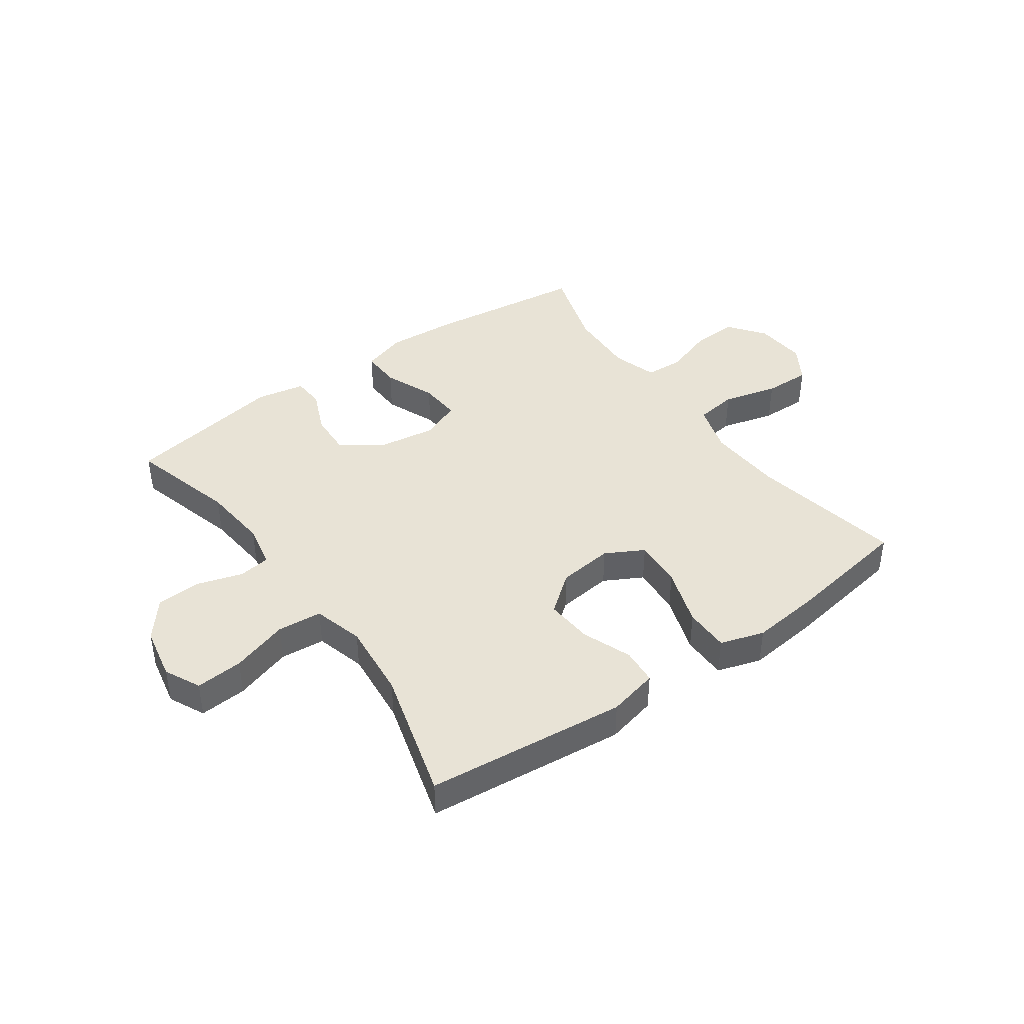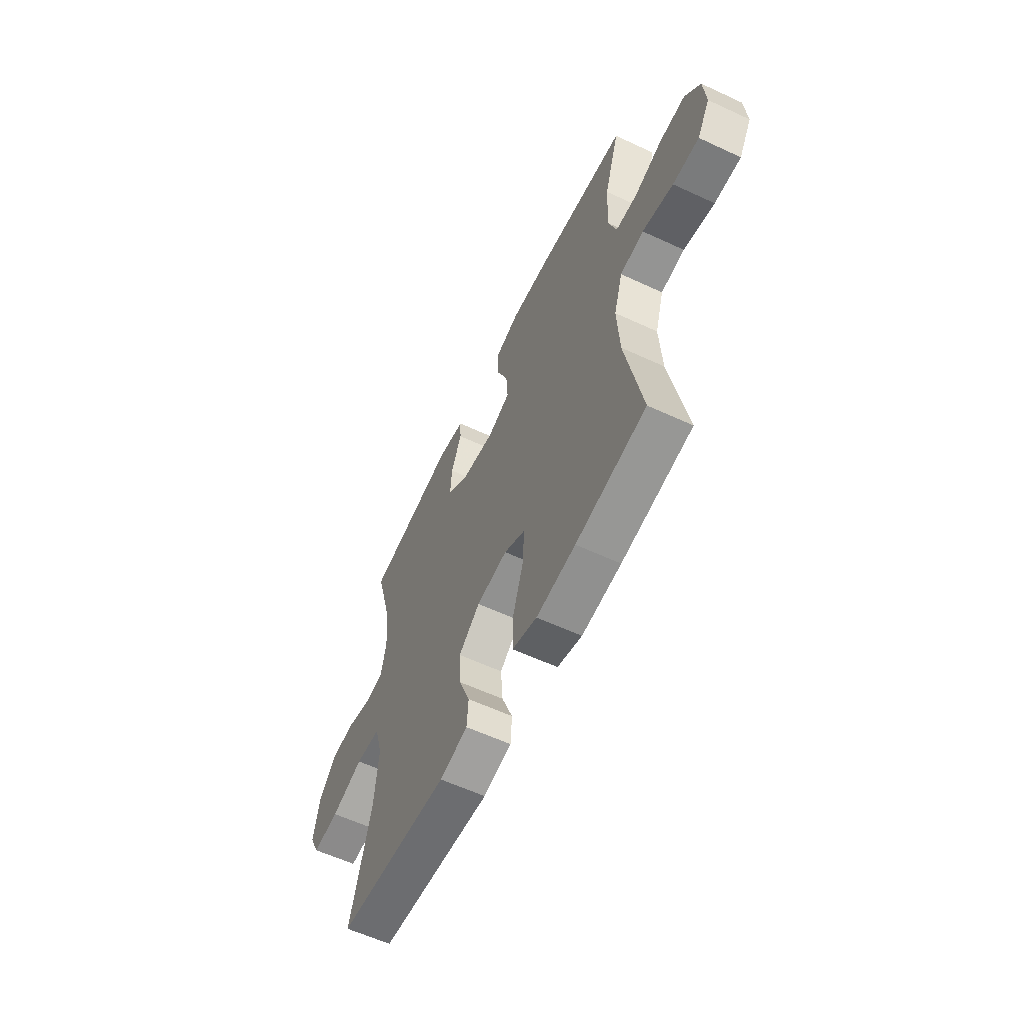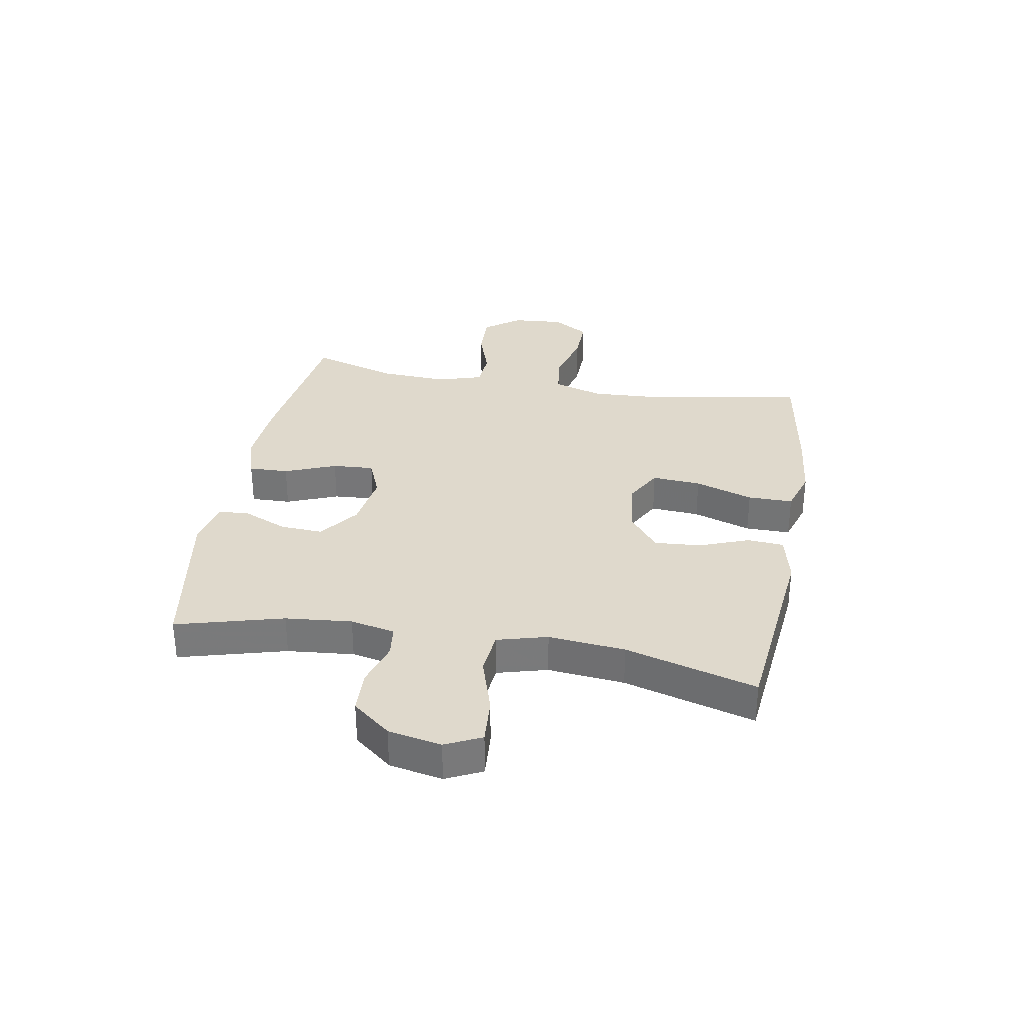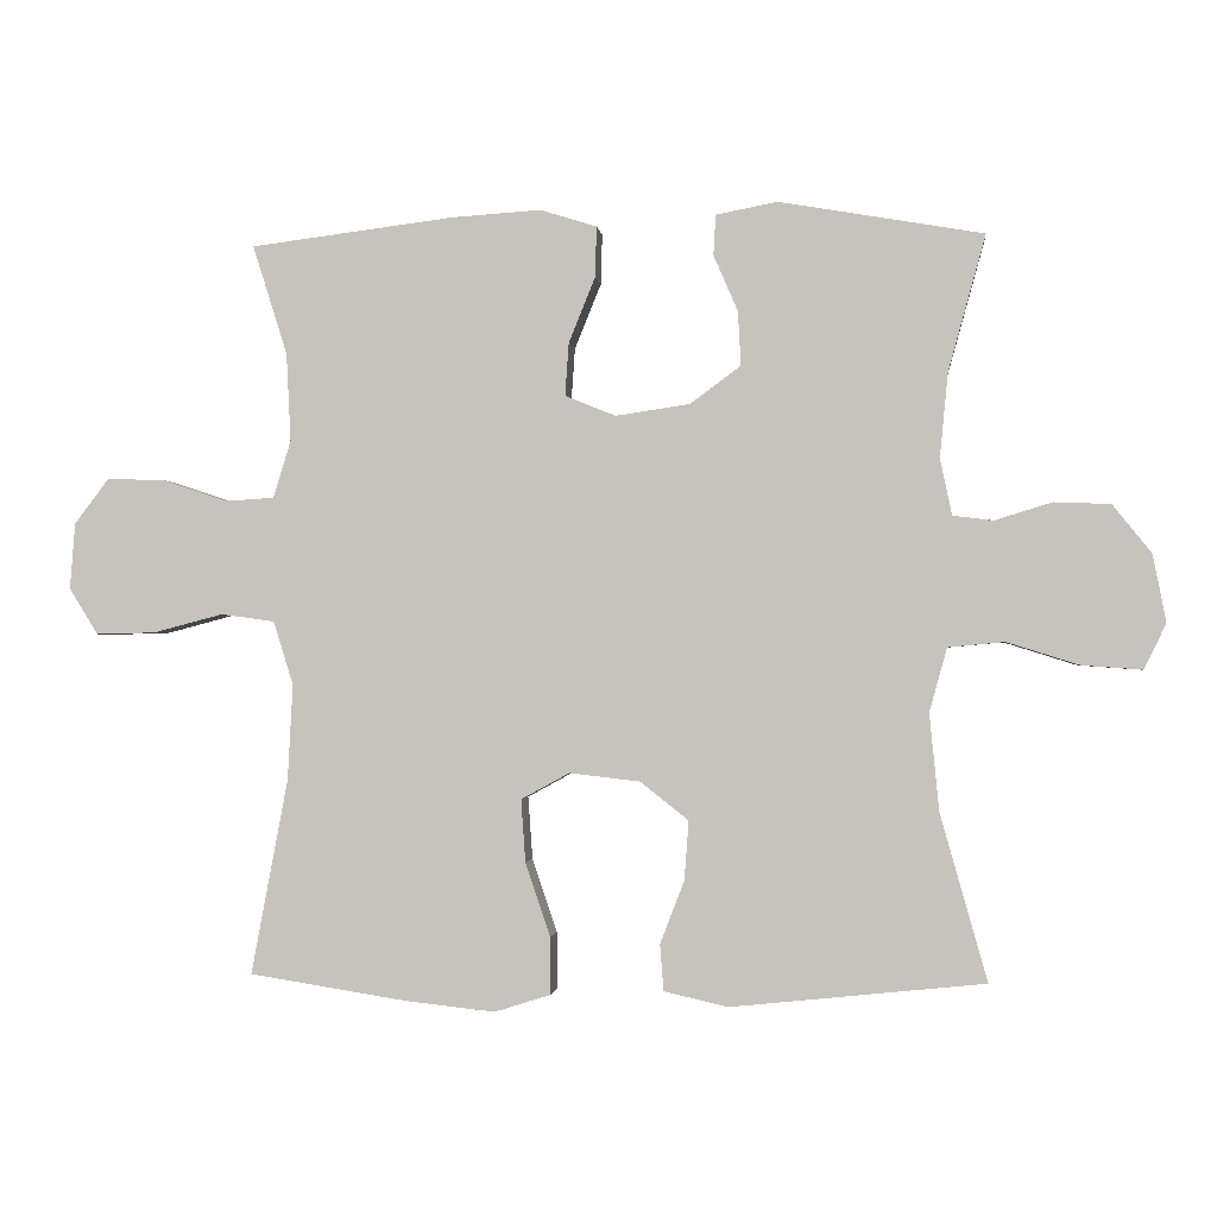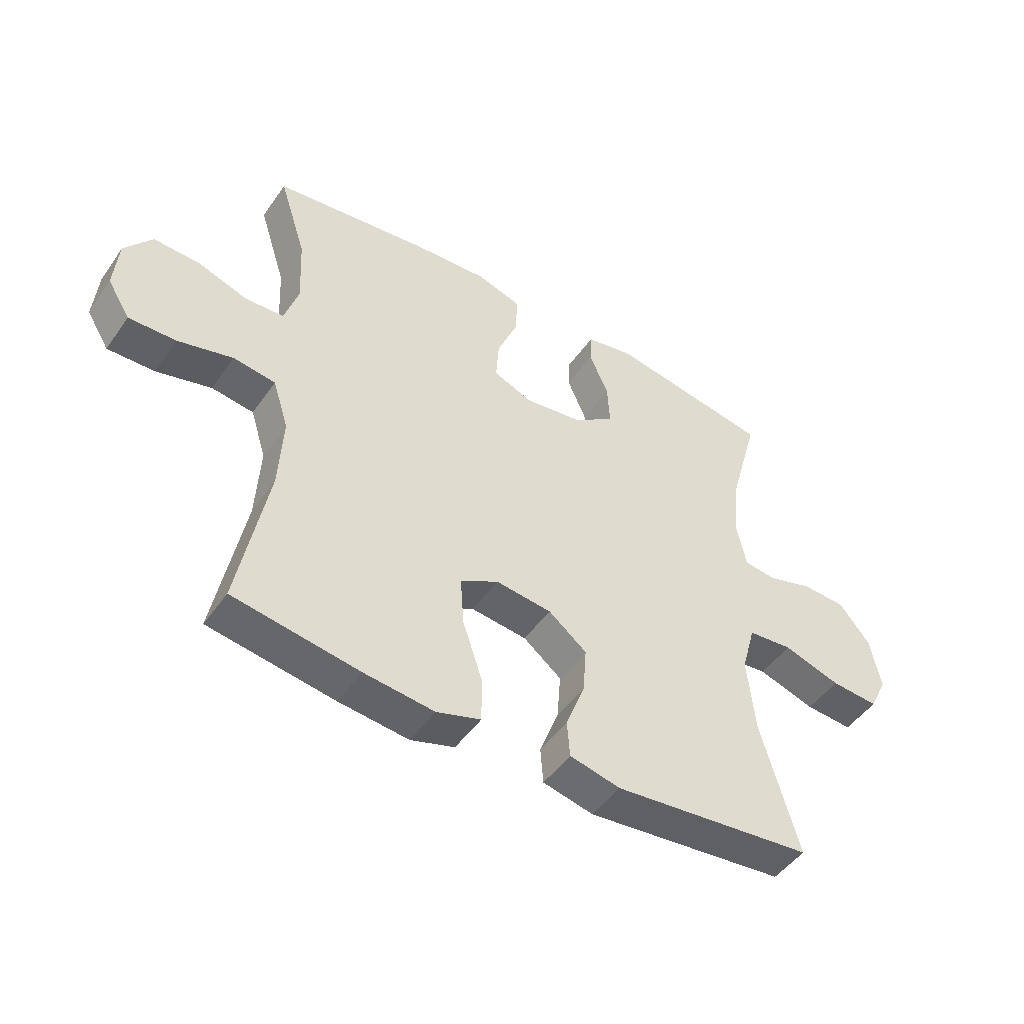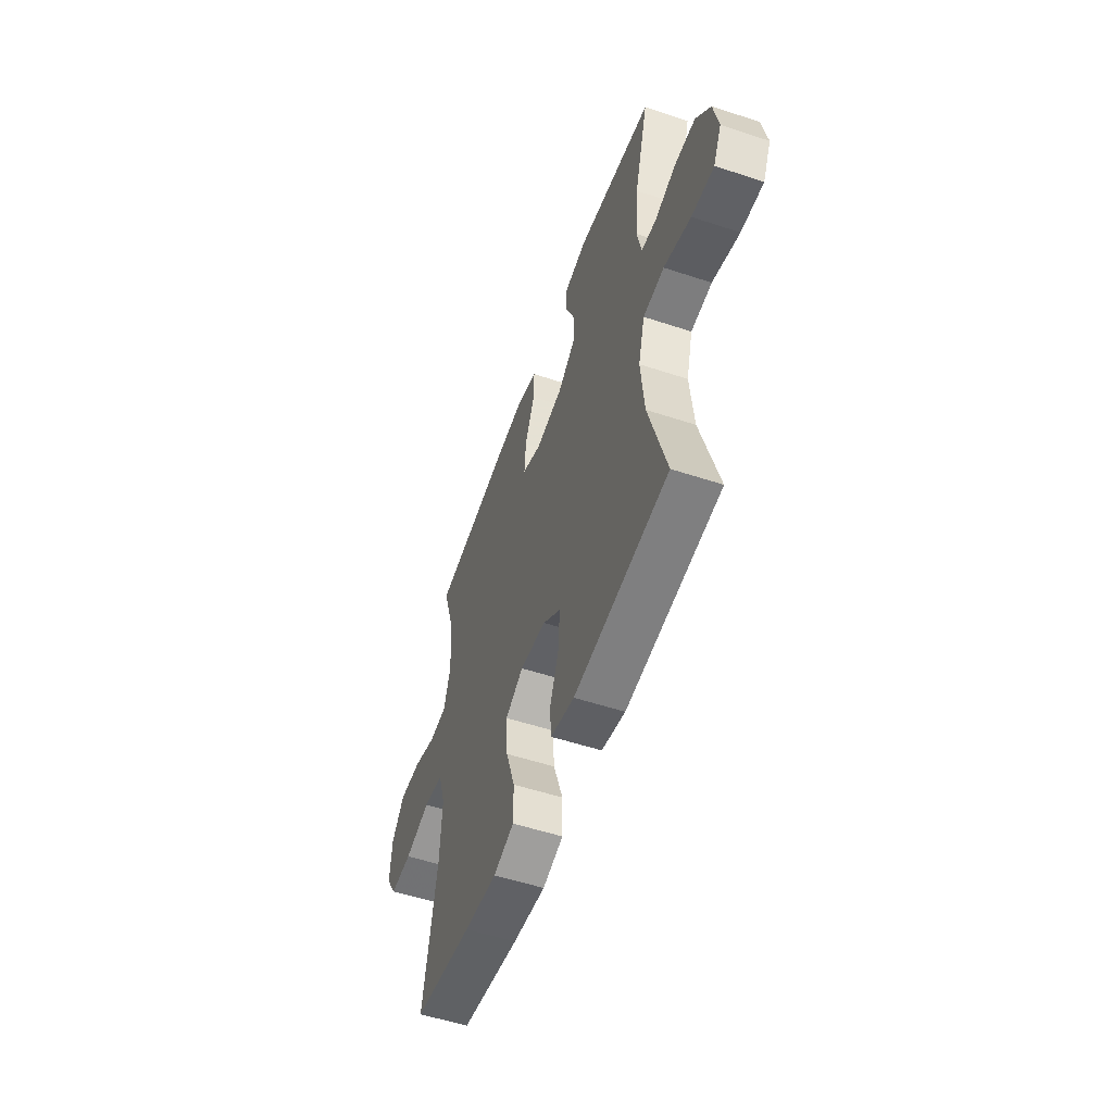
<metadata>
{"format":"obj","ext":"obj","renderer":"f3d","projection":"perspective","resolution":1024,"background":"white","views":[{"elev":41.8,"azim":144.5,"up":"+Y"},{"elev":-59.7,"azim":-115.5,"up":"+Z"},{"elev":32.3,"azim":100.1,"up":"+Y"},{"elev":-1.2,"azim":6.2,"up":"+Z"},{"elev":-48.2,"azim":-33.4,"up":"+Z"},{"elev":-54.0,"azim":70.6,"up":"+Z"}]}
</metadata>
<code>
v -0.5 0.07 -0.5
v -0.45 0.07 -0.234
v -0.443 0.07 -0.104
v -0.47 0.07 -0.017
v -0.543 0.07 -0.007
v -0.638 0.07 -0.032
v -0.719 0.07 -0.034
v -0.758 0.07 0.029
v -0.751 0.07 0.119
v -0.704 0.07 0.181
v -0.624 0.07 0.178
v -0.537 0.07 0.149
v -0.471 0.07 0.153
v -0.447 0.07 0.231
v -0.453 0.07 0.351
v -0.5 0.07 0.5
v -0.223 0.07 0.535
v -0.101 0.07 0.543
v -0.024 0.07 0.519
v -0.026 0.07 0.45
v -0.062 0.07 0.361
v -0.067 0.07 0.289
v 0.002 0.07 0.261
v 0.103 0.07 0.276
v 0.172 0.07 0.327
v 0.168 0.07 0.401
v 0.135 0.07 0.477
v 0.138 0.07 0.532
v 0.222 0.07 0.548
v 0.5 0.07 0.5
v 0.449 0.07 0.315
v 0.438 0.07 0.2
v 0.454 0.07 0.123
v 0.509 0.07 0.116
v 0.587 0.07 0.14
v 0.664 0.07 0.137
v 0.717 0.07 0.071
v 0.735 0.07 -0.021
v 0.705 0.07 -0.083
v 0.623 0.07 -0.077
v 0.524 0.07 -0.046
v 0.447 0.07 -0.053
v 0.423 0.07 -0.14
v 0.436 0.07 -0.273
v 0.5 0.07 -0.5
v 0.154 0.07 -0.536
v 0.067 0.07 -0.516
v 0.062 0.07 -0.453
v 0.095 0.07 -0.367
v 0.101 0.07 -0.286
v 0.035 0.07 -0.234
v -0.061 0.07 -0.223
v -0.127 0.07 -0.259
v -0.121 0.07 -0.344
v -0.087 0.07 -0.445
v -0.087 0.07 -0.523
v -0.163 0.07 -0.547
v -0.284 0.07 -0.534
v -0.5 0 -0.5
v -0.45 0 -0.234
v -0.443 0 -0.104
v -0.47 0 -0.017
v -0.543 0 -0.007
v -0.638 0 -0.032
v -0.719 0 -0.034
v -0.758 0 0.029
v -0.751 0 0.119
v -0.704 0 0.181
v -0.624 0 0.178
v -0.537 0 0.149
v -0.471 0 0.153
v -0.447 0 0.231
v -0.453 0 0.351
v -0.5 0 0.5
v -0.223 0 0.535
v -0.101 0 0.543
v -0.024 0 0.519
v -0.026 0 0.45
v -0.062 0 0.361
v -0.067 0 0.289
v 0.002 0 0.261
v 0.103 0 0.276
v 0.172 0 0.327
v 0.168 0 0.401
v 0.135 0 0.477
v 0.138 0 0.532
v 0.222 0 0.548
v 0.5 0 0.5
v 0.449 0 0.315
v 0.438 0 0.2
v 0.454 0 0.123
v 0.509 0 0.116
v 0.587 0 0.14
v 0.664 0 0.137
v 0.717 0 0.071
v 0.735 0 -0.021
v 0.705 0 -0.083
v 0.623 0 -0.077
v 0.524 0 -0.046
v 0.447 0 -0.053
v 0.423 0 -0.14
v 0.436 0 -0.273
v 0.5 0 -0.5
v 0.154 0 -0.536
v 0.067 0 -0.516
v 0.062 0 -0.453
v 0.095 0 -0.367
v 0.101 0 -0.286
v 0.035 0 -0.234
v -0.061 0 -0.223
v -0.127 0 -0.259
v -0.121 0 -0.344
v -0.087 0 -0.445
v -0.087 0 -0.523
v -0.163 0 -0.547
v -0.284 0 -0.534
f 58 1 2
f 57 58 2
f 56 57 2
f 55 56 2
f 54 55 2
f 53 54 2 3
f 52 53 3 4
f 51 52 4
f 47 48 49
f 46 47 49
f 45 46 49
f 44 45 49
f 43 44 49 50
f 42 43 50 51
f 39 40 41
f 38 39 41
f 37 38 41
f 36 37 41
f 35 36 41
f 34 35 41
f 33 34 41 42
f 42 51 4
f 33 42 4
f 32 33 4
f 29 30 31
f 28 29 31
f 27 28 31
f 26 27 31
f 25 26 31 32
f 19 20 21
f 18 19 21
f 17 18 21
f 16 17 21
f 15 16 21
f 14 15 21 22
f 13 14 22 23
f 10 11 12
f 9 10 12
f 8 9 12
f 7 8 12
f 6 7 12
f 5 6 12
f 5 12 13
f 13 23 24
f 5 13 24
f 4 5 24
f 24 25 32
f 4 24 32
f 60 59 116
f 60 116 115
f 60 115 114
f 60 114 113
f 60 113 112
f 61 60 112 111
f 62 61 111 110
f 62 110 109
f 107 106 105
f 107 105 104
f 107 104 103
f 107 103 102
f 108 107 102 101
f 109 108 101 100
f 99 98 97
f 99 97 96
f 99 96 95
f 99 95 94
f 99 94 93
f 99 93 92
f 100 99 92 91
f 62 109 100
f 62 100 91
f 62 91 90
f 89 88 87
f 89 87 86
f 89 86 85
f 89 85 84
f 90 89 84 83
f 79 78 77
f 79 77 76
f 79 76 75
f 79 75 74
f 79 74 73
f 80 79 73 72
f 81 80 72 71
f 70 69 68
f 70 68 67
f 70 67 66
f 70 66 65
f 70 65 64
f 70 64 63
f 71 70 63
f 82 81 71
f 82 71 63
f 82 63 62
f 90 83 82
f 90 82 62
f 1 59 60 2
f 2 60 61 3
f 3 61 62 4
f 4 62 63 5
f 5 63 64 6
f 6 64 65 7
f 7 65 66 8
f 8 66 67 9
f 9 67 68 10
f 10 68 69 11
f 11 69 70 12
f 12 70 71 13
f 13 71 72 14
f 14 72 73 15
f 15 73 74 16
f 16 74 75 17
f 17 75 76 18
f 18 76 77 19
f 19 77 78 20
f 20 78 79 21
f 21 79 80 22
f 22 80 81 23
f 23 81 82 24
f 24 82 83 25
f 25 83 84 26
f 26 84 85 27
f 27 85 86 28
f 28 86 87 29
f 29 87 88 30
f 30 88 89 31
f 31 89 90 32
f 32 90 91 33
f 33 91 92 34
f 34 92 93 35
f 35 93 94 36
f 36 94 95 37
f 37 95 96 38
f 38 96 97 39
f 39 97 98 40
f 40 98 99 41
f 41 99 100 42
f 42 100 101 43
f 43 101 102 44
f 44 102 103 45
f 45 103 104 46
f 46 104 105 47
f 47 105 106 48
f 48 106 107 49
f 49 107 108 50
f 50 108 109 51
f 51 109 110 52
f 52 110 111 53
f 53 111 112 54
f 54 112 113 55
f 55 113 114 56
f 56 114 115 57
f 57 115 116 58
f 58 116 59 1

</code>
